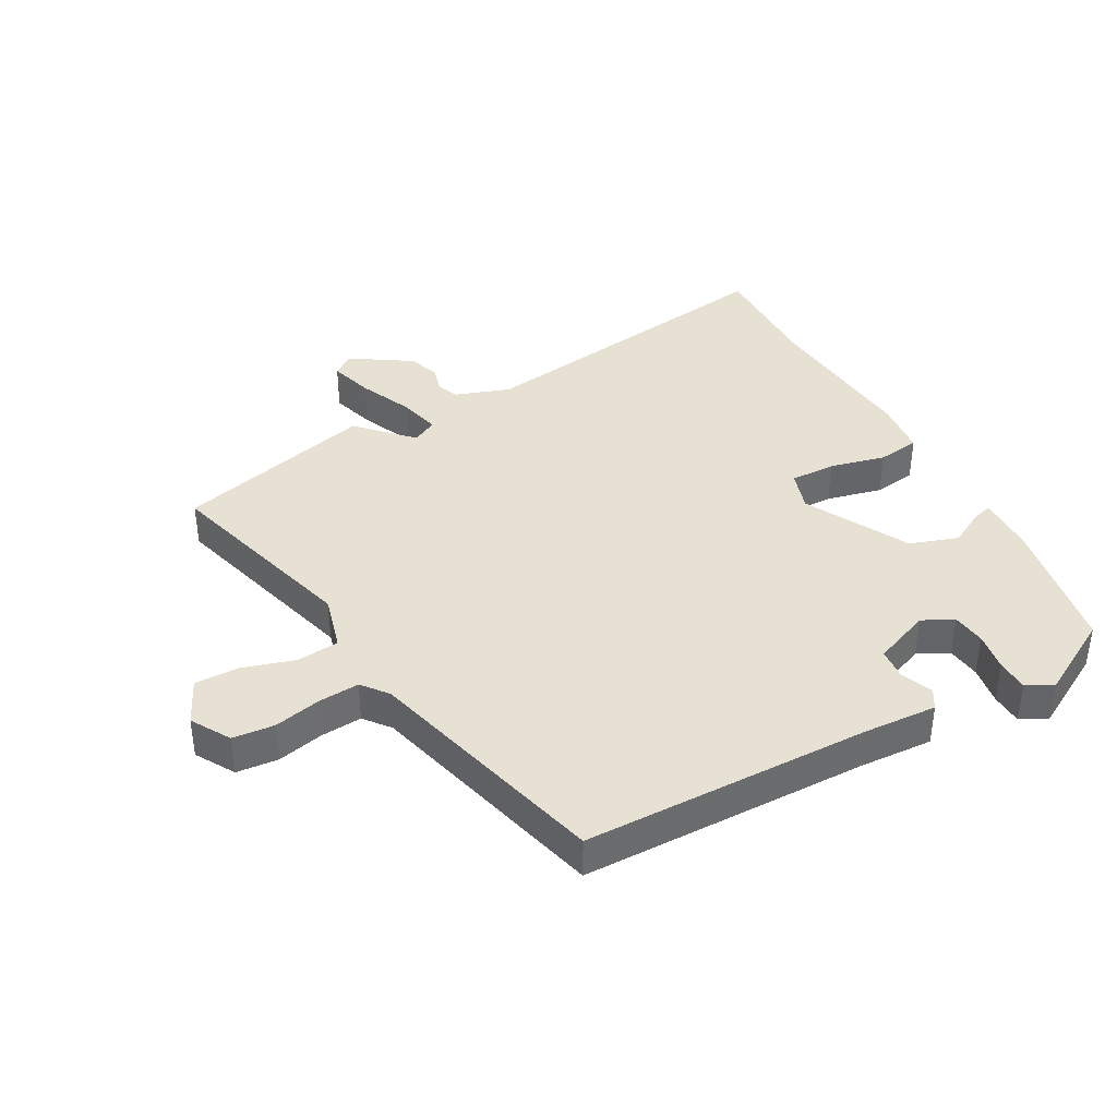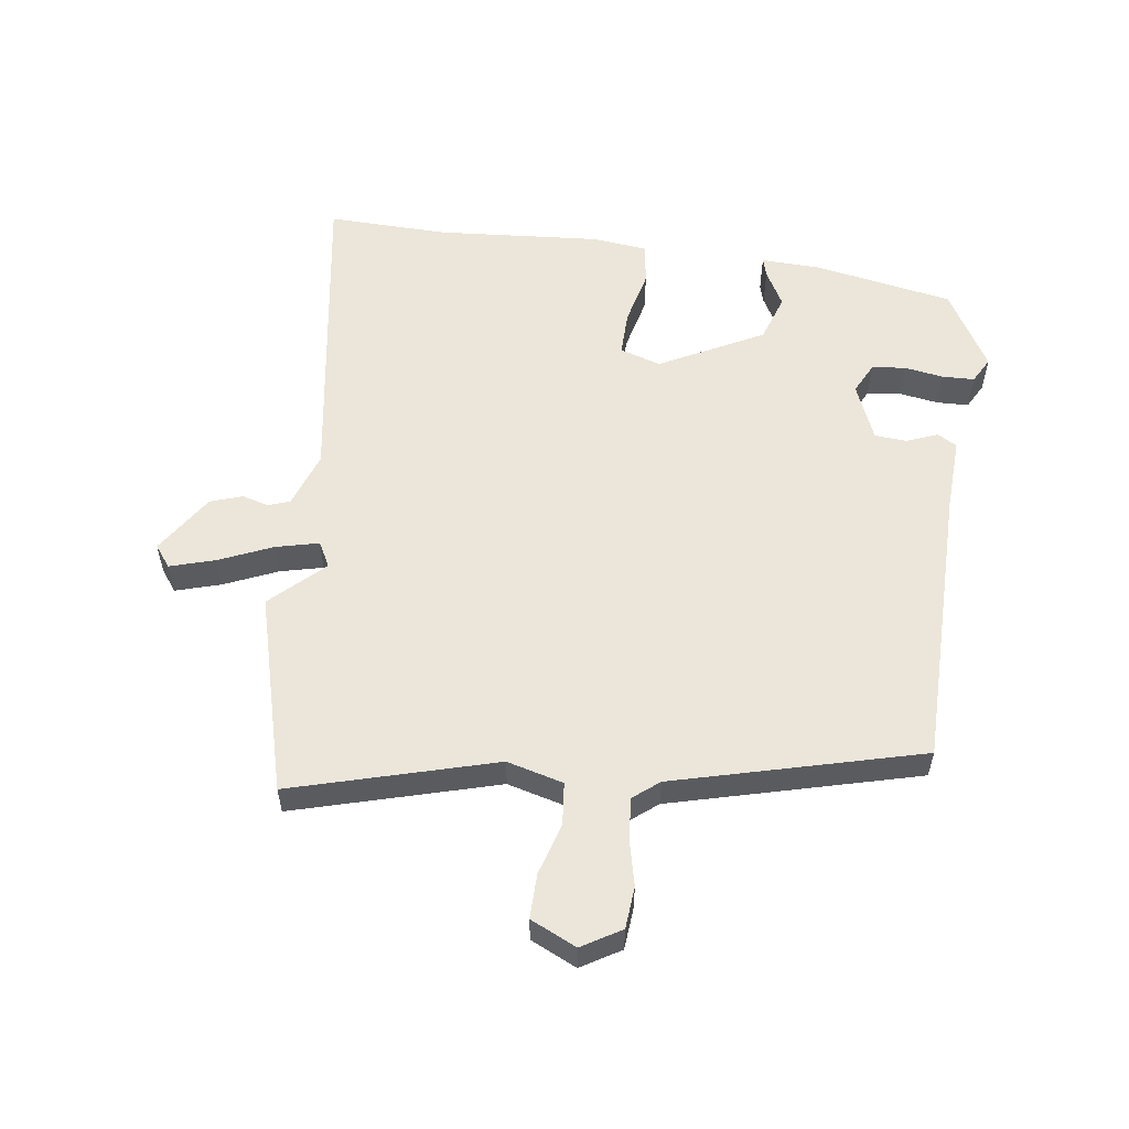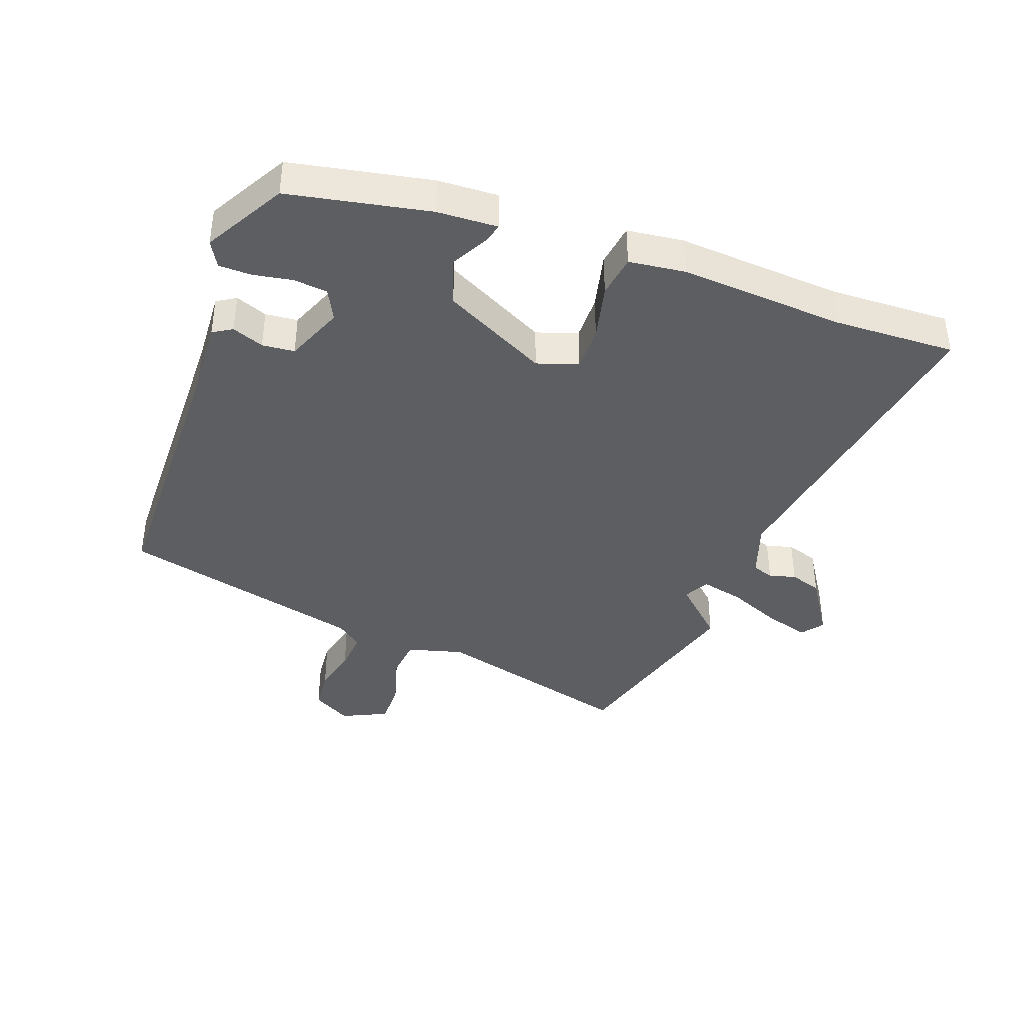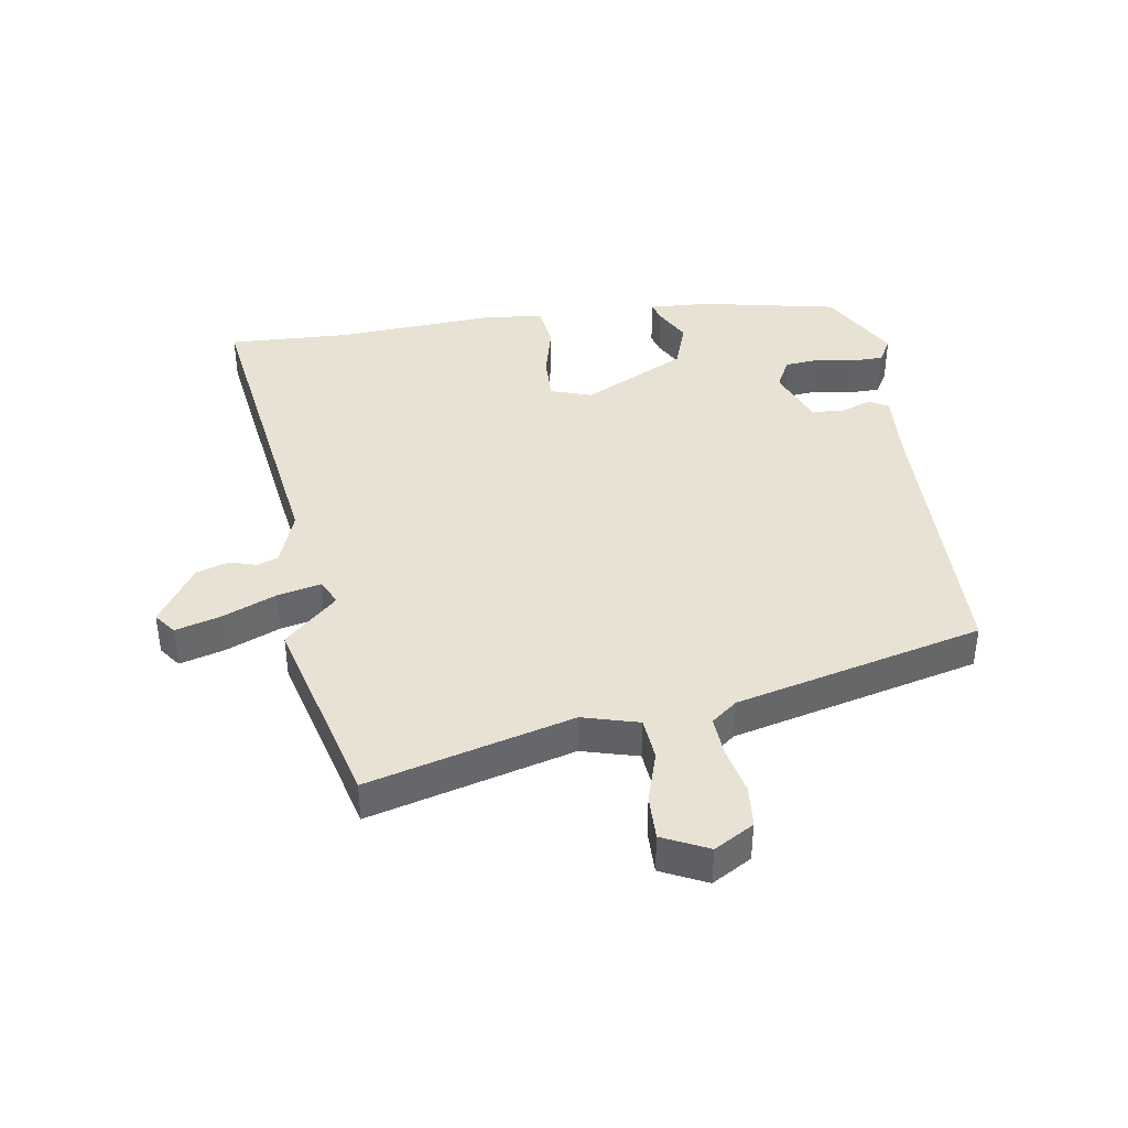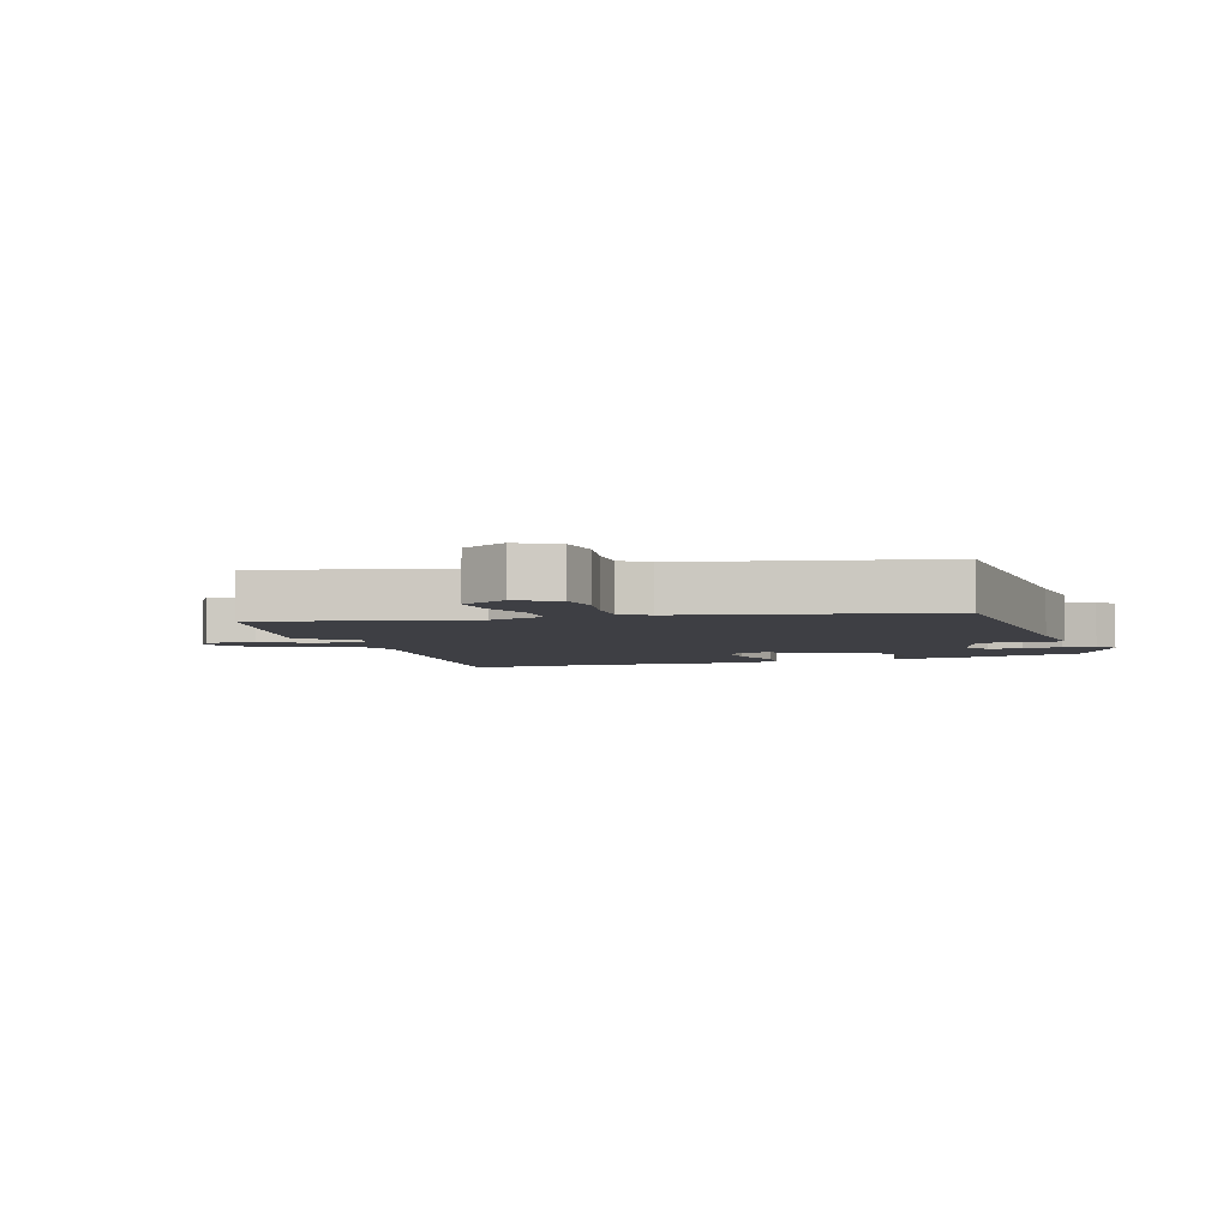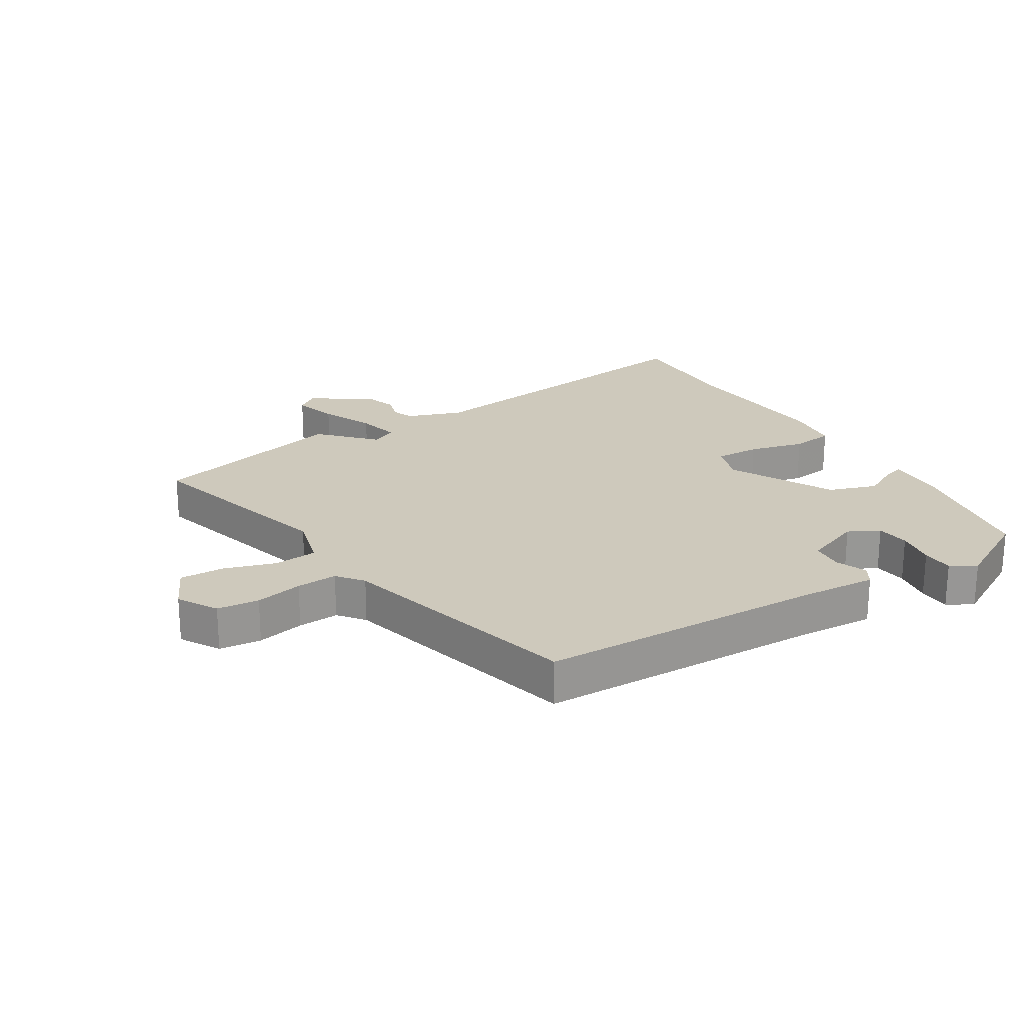
<metadata>
{"format":"obj","ext":"obj","renderer":"f3d","projection":"perspective","resolution":1024,"background":"white","views":[{"elev":38.9,"azim":153.0,"up":"+Y"},{"elev":55.5,"azim":99.4,"up":"+Y"},{"elev":-39.3,"azim":-108.2,"up":"+Y"},{"elev":39.9,"azim":83.4,"up":"+Y"},{"elev":-4.4,"azim":111.9,"up":"+Y"},{"elev":22.3,"azim":150.6,"up":"+Y"}]}
</metadata>
<code>
v -0.5 0.07 0.428
v -0.5 0.07 0.628
v 0.031 0.07 0.53
v 0.124 0.07 0.559
v 0.138 0.07 0.594
v 0.127 0.07 0.638
v 0.146 0.07 0.69
v 0.247 0.07 0.751
v 0.282 0.07 0.723
v 0.258 0.07 0.65
v 0.217 0.07 0.563
v 0.198 0.07 0.493
v 0.239 0.07 0.47
v 0.323 0.07 0.553
v 0.649 0.07 0.455
v 0.546 0.07 0.125
v 0.568 0.07 0.032
v 0.638 0.07 0.023
v 0.724 0.07 0.046
v 0.797 0.07 0.045
v 0.83 0.07 -0.031
v 0.79 0.07 -0.094
v 0.721 0.07 -0.098
v 0.644 0.07 -0.078
v 0.577 0.07 -0.071
v 0.542 0.07 -0.112
v 0.425 0.07 -0.513
v -0.047 0.07 -0.505
v -0.169 0.07 -0.508
v -0.187 0.07 -0.476
v -0.165 0.07 -0.425
v -0.168 0.07 -0.372
v -0.262 0.07 -0.331
v -0.314 0.07 -0.355
v -0.322 0.07 -0.41
v -0.313 0.07 -0.475
v -0.316 0.07 -0.528
v -0.359 0.07 -0.55
v -0.489 0.07 -0.472
v -0.526 0.07 -0.242
v -0.527 0.07 -0.143
v -0.495 0.07 -0.153
v -0.436 0.07 -0.187
v -0.356 0.07 -0.163
v -0.262 0.07 0.005
v -0.282 0.07 0.073
v -0.357 0.07 0.074
v -0.45 0.07 0.055
v -0.52 0.07 0.067
v -0.528 0.07 0.159
v -0.5 0 0.428
v -0.5 0 0.628
v 0.031 0 0.53
v 0.124 0 0.559
v 0.138 0 0.594
v 0.127 0 0.638
v 0.146 0 0.69
v 0.247 0 0.751
v 0.282 0 0.723
v 0.258 0 0.65
v 0.217 0 0.563
v 0.198 0 0.493
v 0.239 0 0.47
v 0.323 0 0.553
v 0.649 0 0.455
v 0.546 0 0.125
v 0.568 0 0.032
v 0.638 0 0.023
v 0.724 0 0.046
v 0.797 0 0.045
v 0.83 0 -0.031
v 0.79 0 -0.094
v 0.721 0 -0.098
v 0.644 0 -0.078
v 0.577 0 -0.071
v 0.542 0 -0.112
v 0.425 0 -0.513
v -0.047 0 -0.505
v -0.169 0 -0.508
v -0.187 0 -0.476
v -0.165 0 -0.425
v -0.168 0 -0.372
v -0.262 0 -0.331
v -0.314 0 -0.355
v -0.322 0 -0.41
v -0.313 0 -0.475
v -0.316 0 -0.528
v -0.359 0 -0.55
v -0.489 0 -0.472
v -0.526 0 -0.242
v -0.527 0 -0.143
v -0.495 0 -0.153
v -0.436 0 -0.187
v -0.356 0 -0.163
v -0.262 0 0.005
v -0.282 0 0.073
v -0.357 0 0.074
v -0.45 0 0.055
v -0.52 0 0.067
v -0.528 0 0.159
f 49 50 1
f 48 49 1
f 47 48 1
f 1 2 3
f 47 1 3
f 46 47 3
f 45 46 3 4
f 44 45 4
f 41 42 43
f 40 41 43
f 39 40 43
f 38 39 43
f 37 38 43
f 36 37 43
f 35 36 43
f 34 35 43 44
f 33 34 44 4
f 28 29 30 31
f 28 31 32
f 27 28 32
f 26 27 32
f 32 33 4
f 26 32 4
f 25 26 4
f 22 23 24
f 21 22 24
f 20 21 24
f 19 20 24
f 18 19 24
f 17 18 24 25
f 13 14 15 16
f 16 17 25
f 13 16 25
f 12 13 25
f 9 10 11
f 8 9 11
f 7 8 11
f 6 7 11
f 5 6 11
f 5 11 12
f 4 5 12
f 4 12 25
f 51 100 99
f 51 99 98
f 51 98 97
f 53 52 51
f 53 51 97
f 53 97 96
f 54 53 96 95
f 54 95 94
f 93 92 91
f 93 91 90
f 93 90 89
f 93 89 88
f 93 88 87
f 93 87 86
f 93 86 85
f 94 93 85 84
f 54 94 84 83
f 81 80 79 78
f 82 81 78
f 82 78 77
f 82 77 76
f 54 83 82
f 54 82 76
f 54 76 75
f 74 73 72
f 74 72 71
f 74 71 70
f 74 70 69
f 74 69 68
f 75 74 68 67
f 66 65 64 63
f 75 67 66
f 75 66 63
f 75 63 62
f 61 60 59
f 61 59 58
f 61 58 57
f 61 57 56
f 61 56 55
f 62 61 55
f 62 55 54
f 75 62 54
f 1 51 52 2
f 2 52 53 3
f 3 53 54 4
f 4 54 55 5
f 5 55 56 6
f 6 56 57 7
f 7 57 58 8
f 8 58 59 9
f 9 59 60 10
f 10 60 61 11
f 11 61 62 12
f 12 62 63 13
f 13 63 64 14
f 14 64 65 15
f 15 65 66 16
f 16 66 67 17
f 17 67 68 18
f 18 68 69 19
f 19 69 70 20
f 20 70 71 21
f 21 71 72 22
f 22 72 73 23
f 23 73 74 24
f 24 74 75 25
f 25 75 76 26
f 26 76 77 27
f 27 77 78 28
f 28 78 79 29
f 29 79 80 30
f 30 80 81 31
f 31 81 82 32
f 32 82 83 33
f 33 83 84 34
f 34 84 85 35
f 35 85 86 36
f 36 86 87 37
f 37 87 88 38
f 38 88 89 39
f 39 89 90 40
f 40 90 91 41
f 41 91 92 42
f 42 92 93 43
f 43 93 94 44
f 44 94 95 45
f 45 95 96 46
f 46 96 97 47
f 47 97 98 48
f 48 98 99 49
f 49 99 100 50
f 50 100 51 1

</code>
